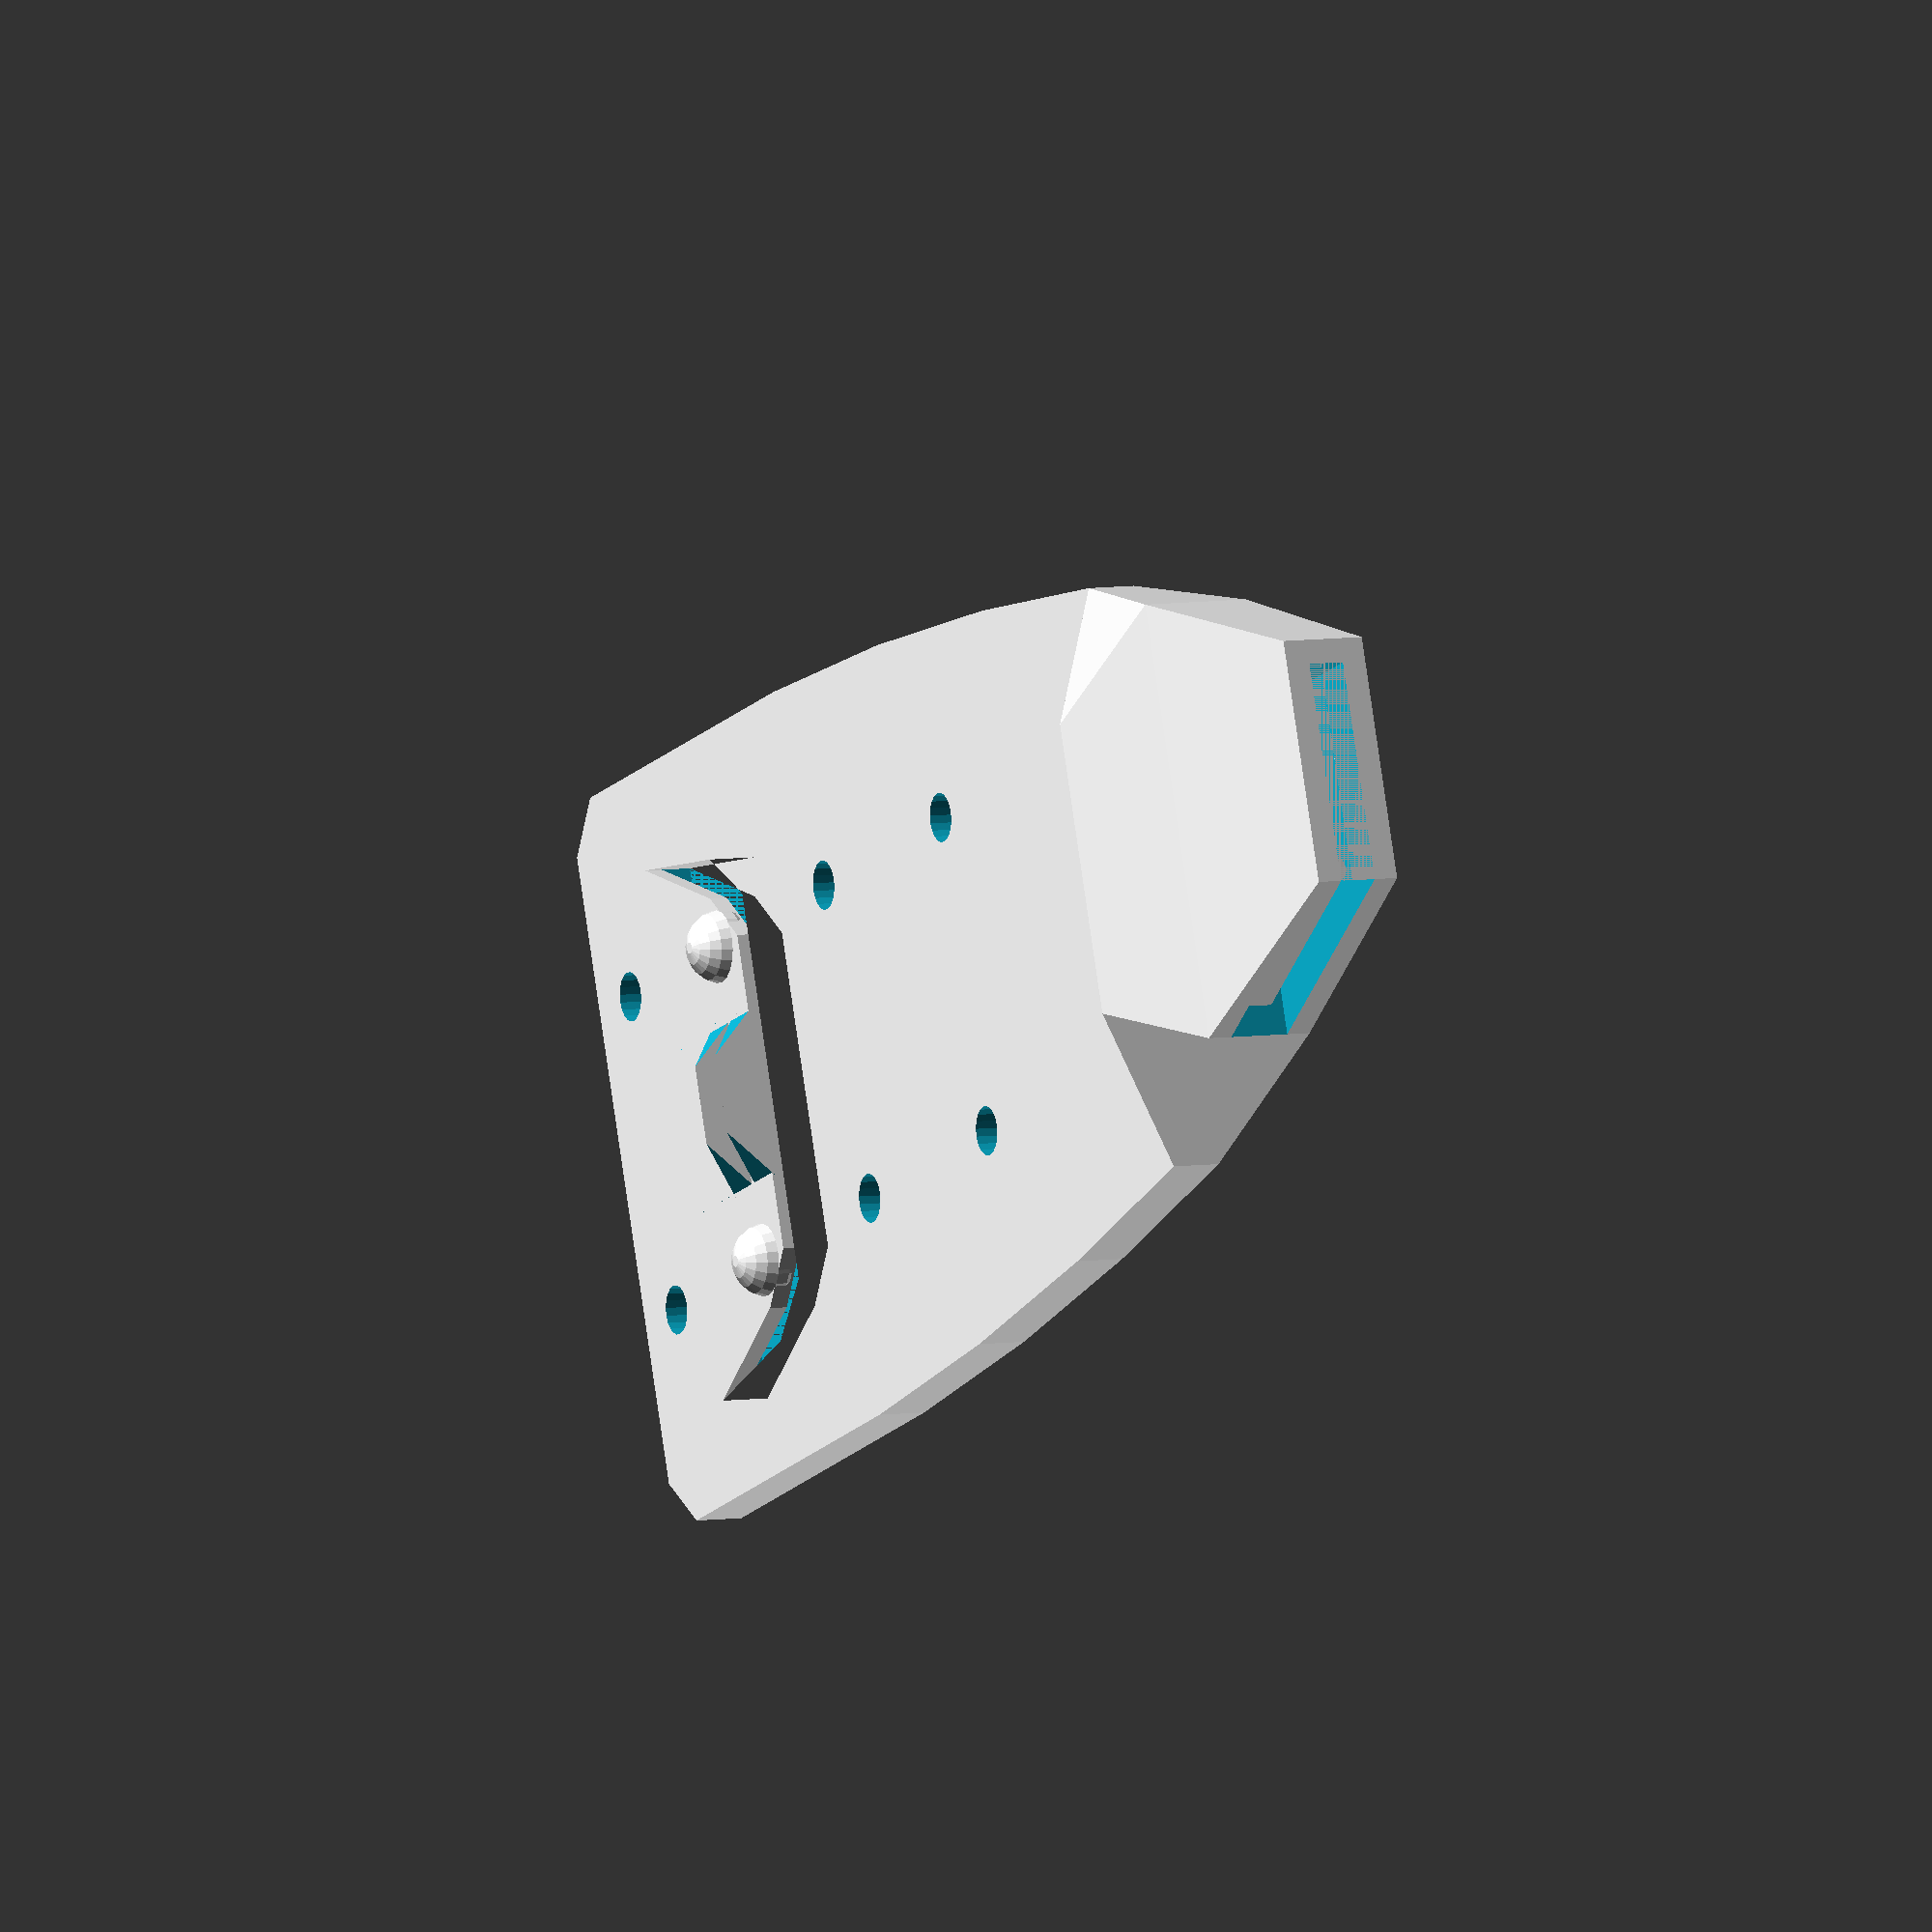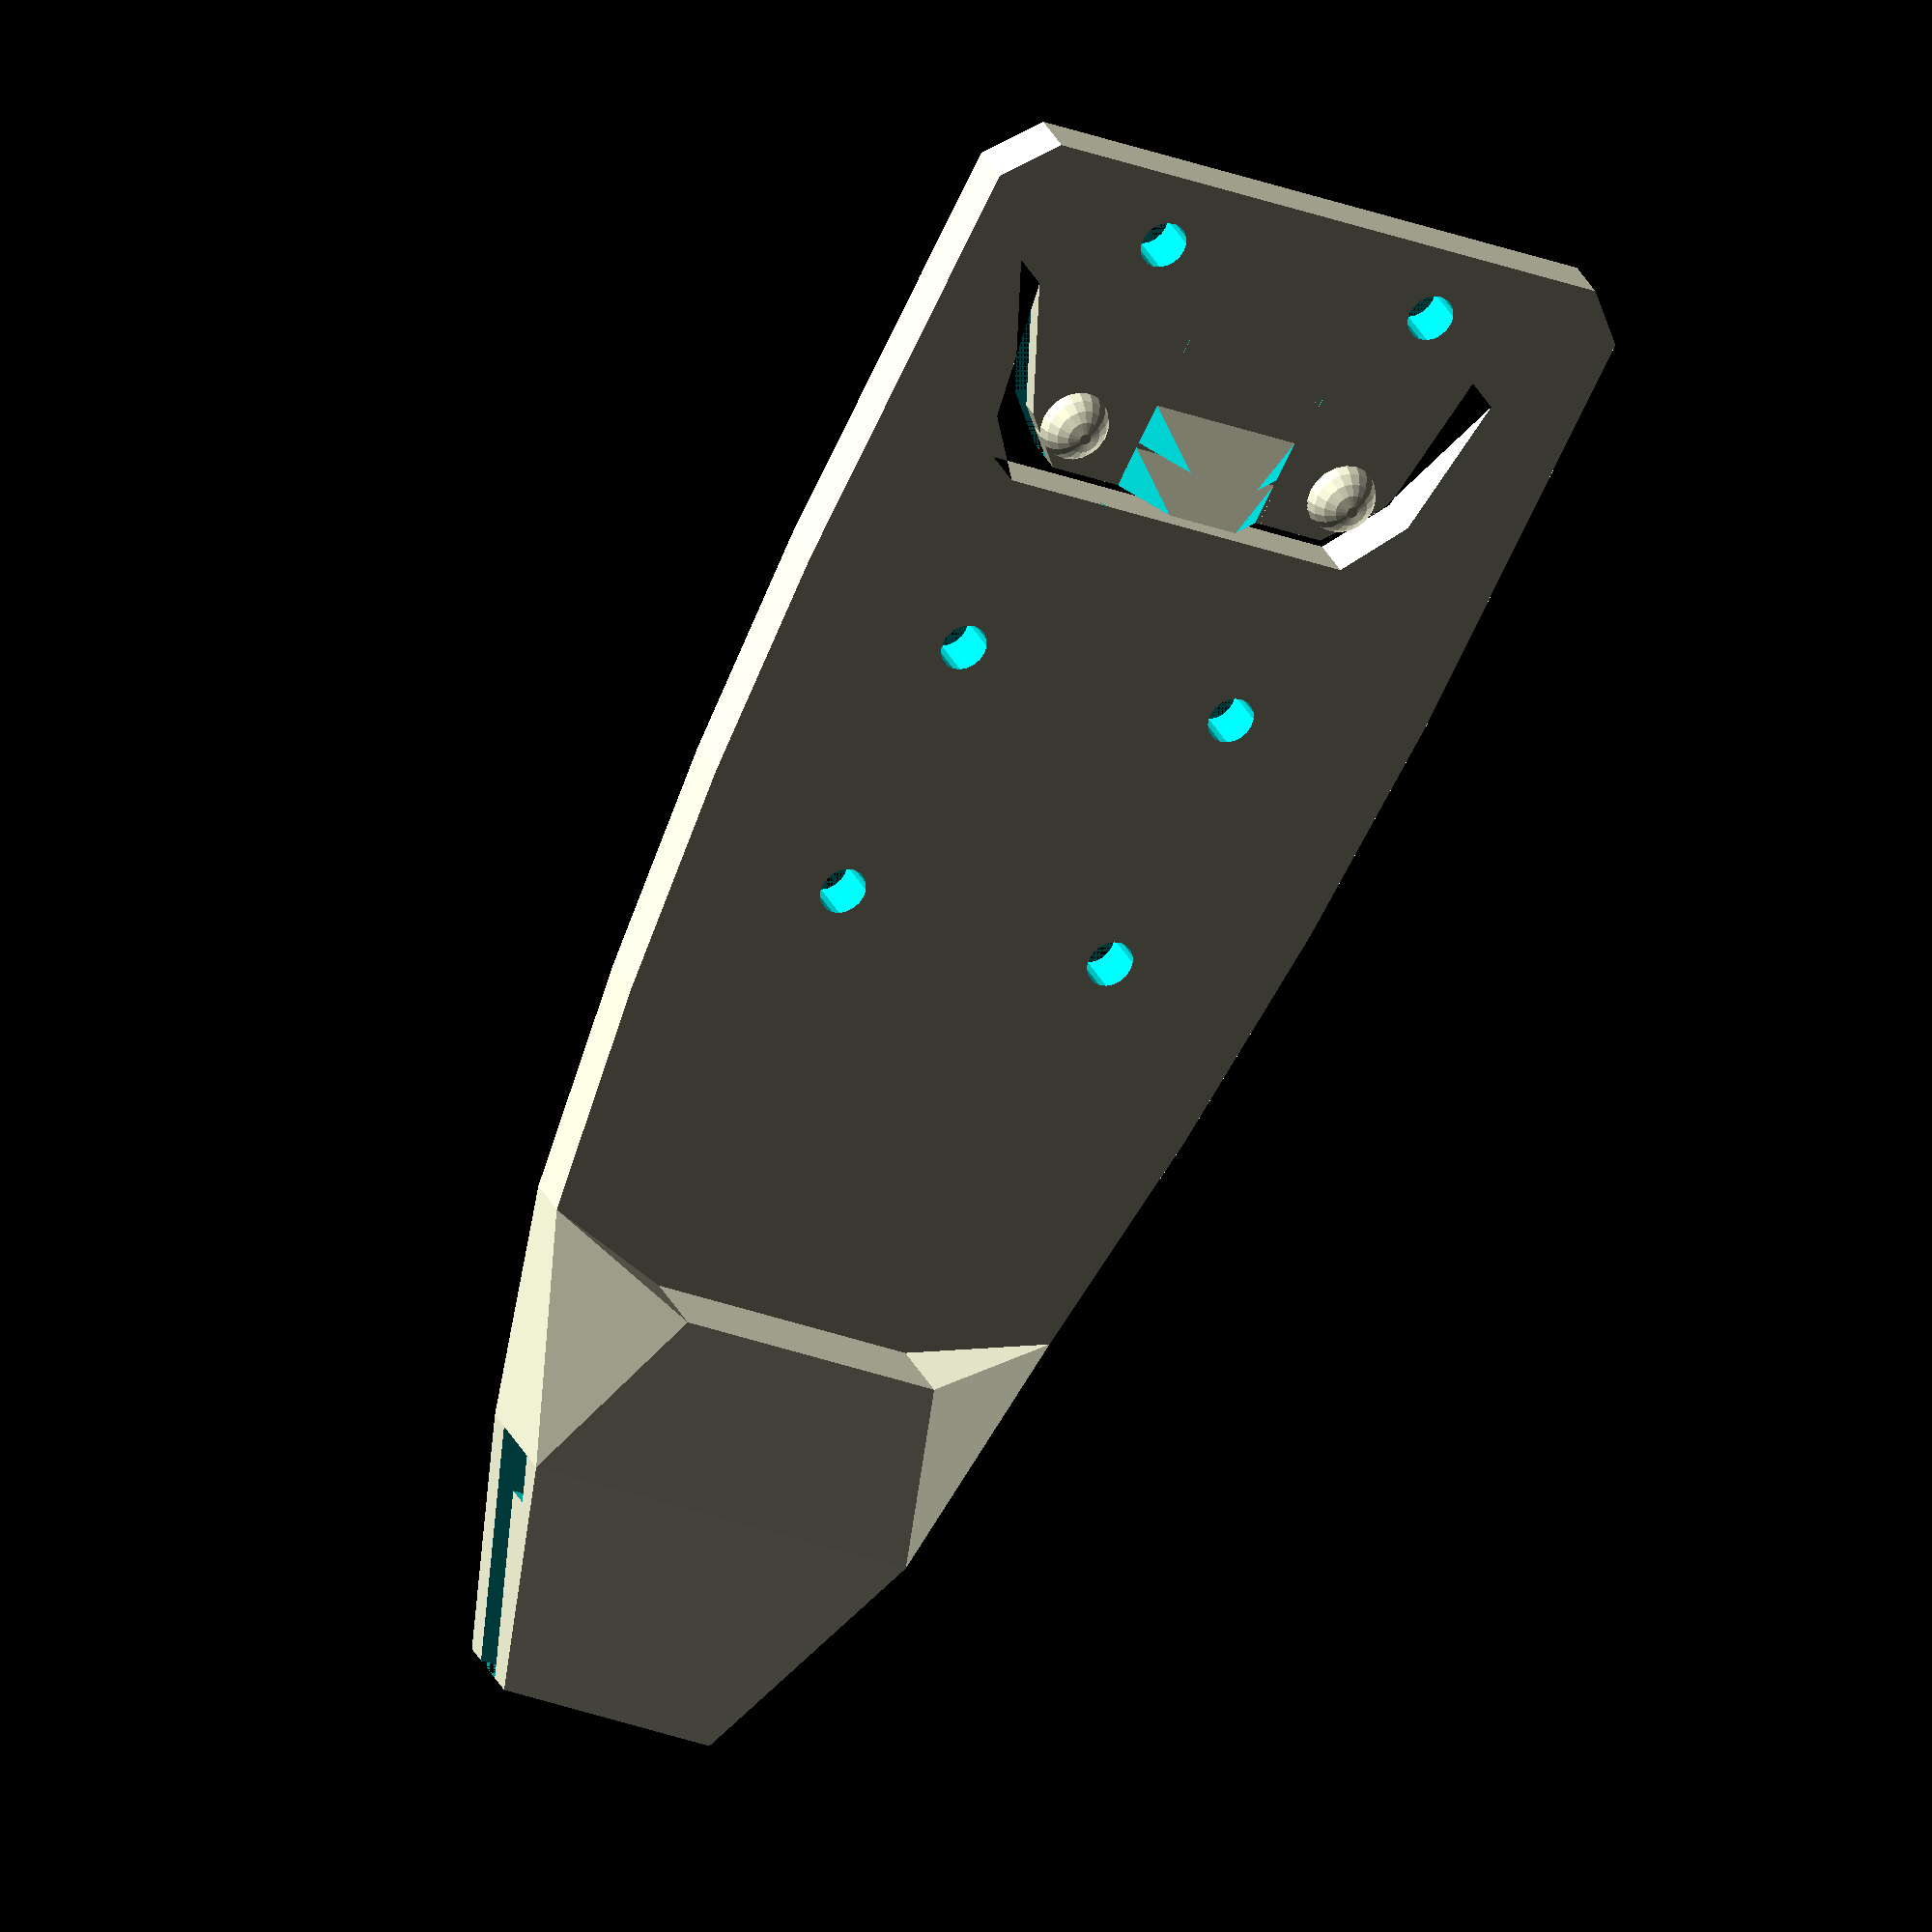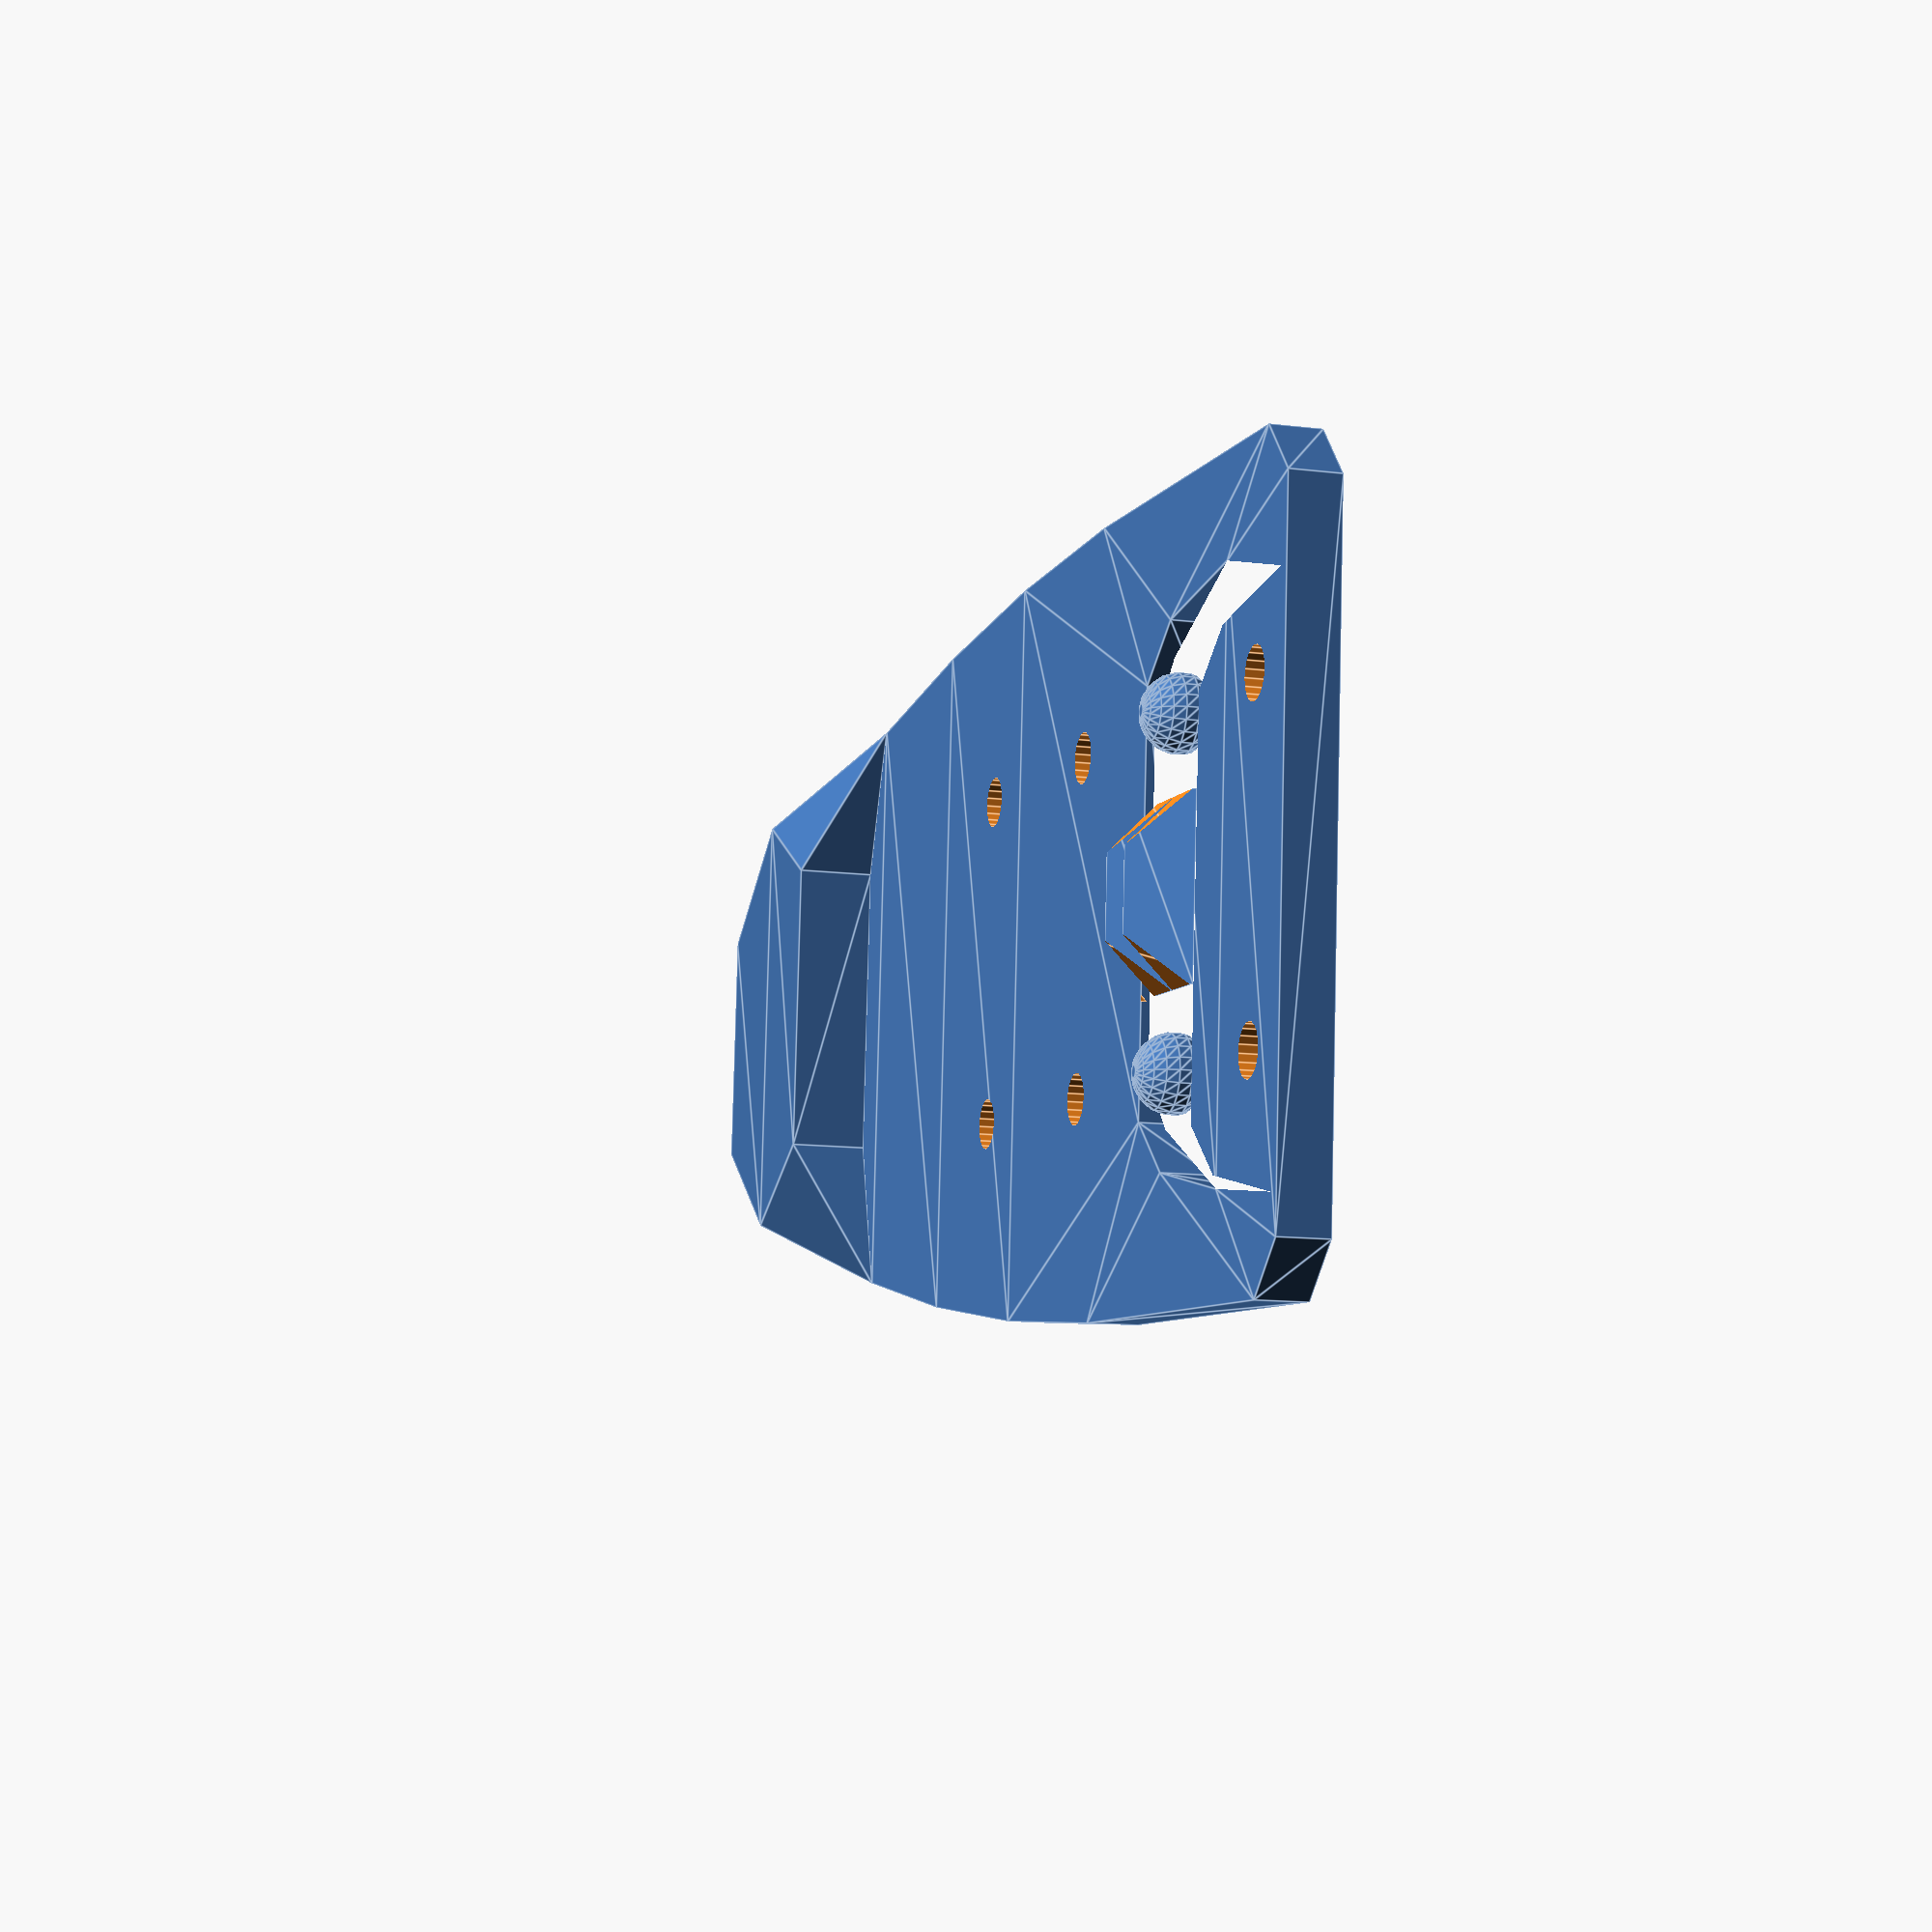
<openscad>
// In order to fit the backband, this piece needs to be cylindrically
// deformed before printing.
// I do this in MeshLab using
//  Filters->Smoothing, Fairing and Deformation->Geometric Function
// and then entering in z+sqrt(90^2-(x-35)^2)-90 for the z function

bodyPolygon = [[0,10],[0,20],[10,24],[20,27],[30,28.5],[40,29.5],[50,30],[68,30],[70,28],
[70,2],[68,0],[50,0],[40,0.5],[30,1.5],[20,3],[10,6],
[55.5,7],[58,5],[64,4],[58.5,6.5],[56.5,8.5],[56.5,21.5],[58.5,23.5],[64,26],[58,25],[55.5,23]];

union() {
    difference() {
        union() {
            //body
            linear_extrude(height=2) {
                polygon(points = bodyPolygon, paths = [[0,1,2,3,4,5,6,7,8,9,10,11,12,13,14,15],[16,17,18,19,20,21,22,23,24,25]],convexity=6);
            }
            
				//strap housing
            polyhedron(points = [[bodyPolygon[0][0],bodyPolygon[0][1],2],
                [bodyPolygon[1][0],bodyPolygon[1][1],2],
                [bodyPolygon[2][0],bodyPolygon[2][1],2],
                [bodyPolygon[3][0],bodyPolygon[3][1],2],
                [bodyPolygon[14][0],bodyPolygon[14][1],2],
                [bodyPolygon[15][0],bodyPolygon[15][1],2],
                [bodyPolygon[0][0],bodyPolygon[0][1],3.5],
                [bodyPolygon[1][0],bodyPolygon[1][1],3.5],
                [bodyPolygon[2][0],bodyPolygon[2][1],4.5],
                [bodyPolygon[15][0],bodyPolygon[15][1],4.5],
                [18,bodyPolygon[14][1]+6,5.15],
                [18,bodyPolygon[3][1]-6,5.15],
                [18,bodyPolygon[14][1]+6,2],
                [18,bodyPolygon[3][1]-6,2]],
                faces = [[5,4,12,13,3,2,1,0], //bottom
            [0,6,9,5],
            [5,9,4],
            [9,10,4],//blended top facet, inner
            [4,10,12], //triangular interface with cam, inner
            [10,11,13,12], //rectangular interface with cam
            [11,3,13], //triangular interface with cam, outer
            [9,8,11,10], //top
            [3,11,8],//blended top facet, outer
            [3,8,2],
            [2,8,7,1],
            [1,7,6,0],
            [6,7,8,9]]);
    
            //flap buttons
			   translate([58.5,8.5,1.75]) sphere(r=1.5,$fn=20);
			   translate([58.5,21.5,1.75]) sphere(r=1.5,$fn=20);
            
        }
        union() {
            //strap slot
            translate([0,11,1]) cube([10,20,1.5]);
            translate([8,11,1]) cube([2,20,2.5]);
            
            //mounting holes
            translate([36.5,8.5,0]) {
                cylinder(r=1,h=3,$fn=20);
            }
            translate([36.5,21.5,0]) {
                cylinder(r=1,h=3,$fn=20);
            }
            translate([48,8.5,0]) {
                cylinder(r=1,h=3,$fn=20);
            }
            translate([48,21.5,0]) {
                cylinder(r=1,h=3,$fn=20);
            }
            translate([67,8.5,0]) {
                cylinder(r=1,h=3,$fn=20);
            }
            translate([67,21.5,0]) {
                cylinder(r=1,h=3,$fn=20);
            }
            //flex gap
            linear_extrude(height=1.25) {
                polygon(points = [[bodyPolygon[18][0],bodyPolygon[18][1]],
                [bodyPolygon[19][0],bodyPolygon[17][1]],
                [bodyPolygon[20][0],bodyPolygon[16][1]],
                [bodyPolygon[21][0],bodyPolygon[25][1]],
                [bodyPolygon[22][0],bodyPolygon[24][1]],
                [bodyPolygon[23][0],bodyPolygon[23][1]]],
                paths = [[0,1,2,3,4,5]],
                convexity=6);
            }
        }
    }
    
    //strap retainer
    translate([0.02,19.5,2.65]) rotate([0,88,0]) cylinder(r=0.5,h=7.5,$fn=8);
    
    //teeth
    translate([56.5,11.5,3.75])
    difference() {
        rotate([-90,0,0]) {
            linear_extrude(height=7) {
                polygon(points = [[0,0],[0,2],[2,2]]);
            }
            linear_extrude(height=7) {
                polygon(points = [[2,0],[2,2],[4,2]]);
            }
        }
        translate([-1,0,0])
        rotate([0,90,0]) {
            linear_extrude(height=8) {
                polygon(points = [[-0.1,5],[-0.1,7.1],[2,7.1]]);
            }
            linear_extrude(height=8) {
                polygon(points = [[-0.1,-0.1],[-0.1,2],[2,-0.1]]);
            }
        }
    }
}
</openscad>
<views>
elev=353.9 azim=160.8 roll=64.3 proj=o view=solid
elev=329.6 azim=297.1 roll=338.3 proj=o view=solid
elev=11.9 azim=4.9 roll=73.3 proj=p view=edges
</views>
